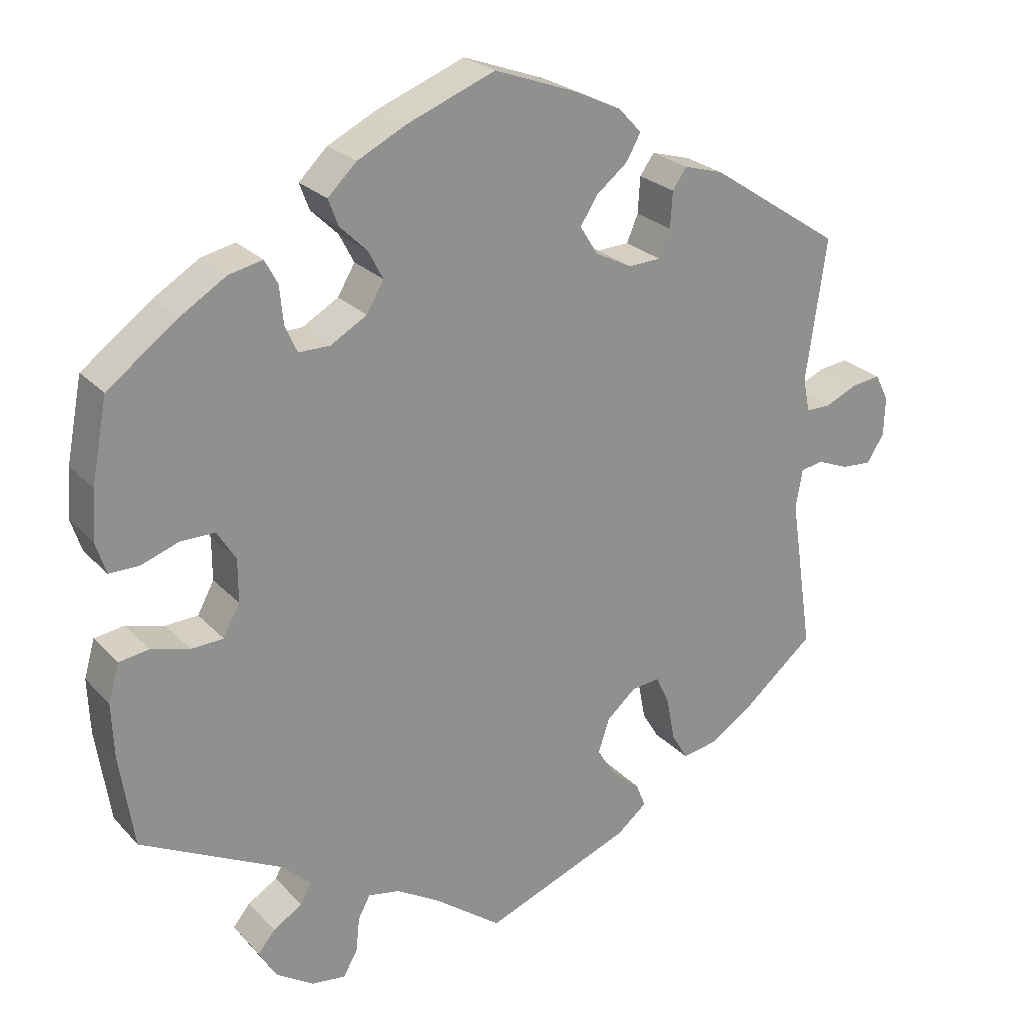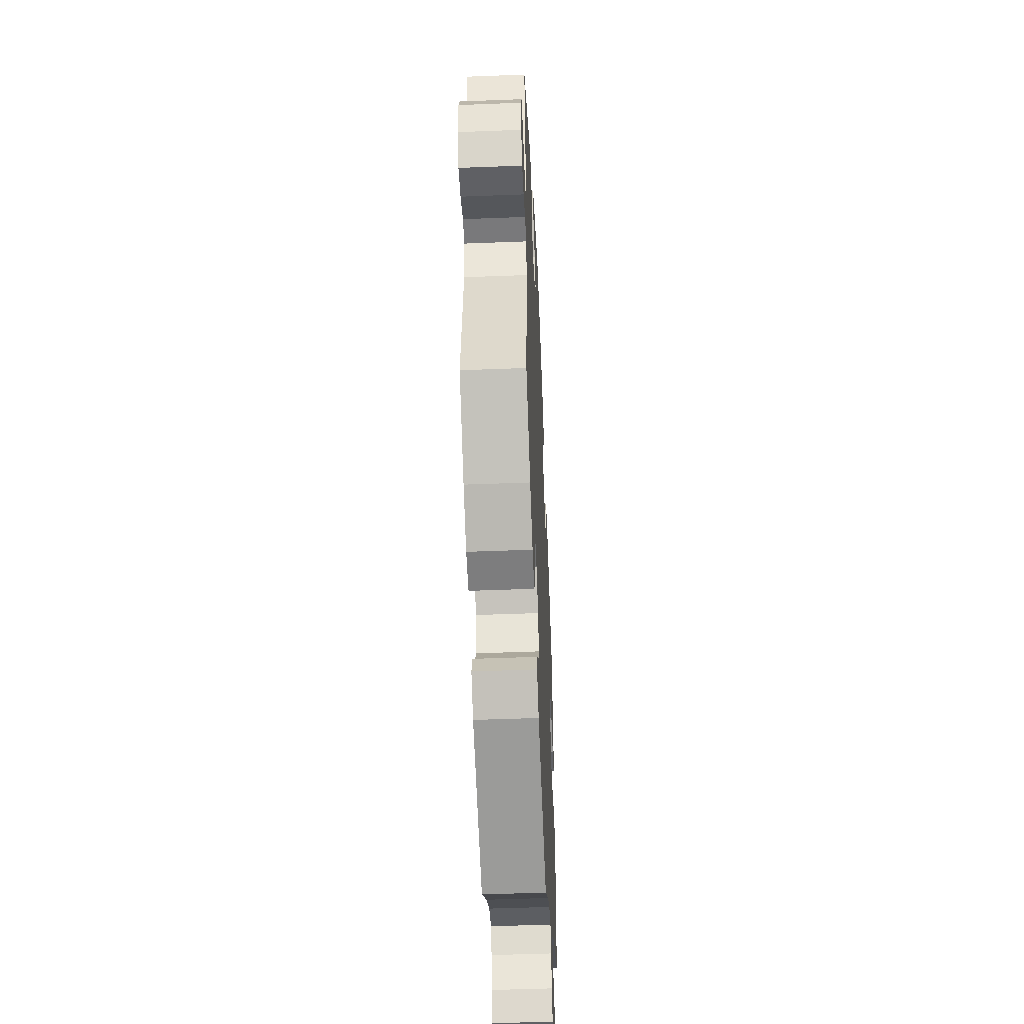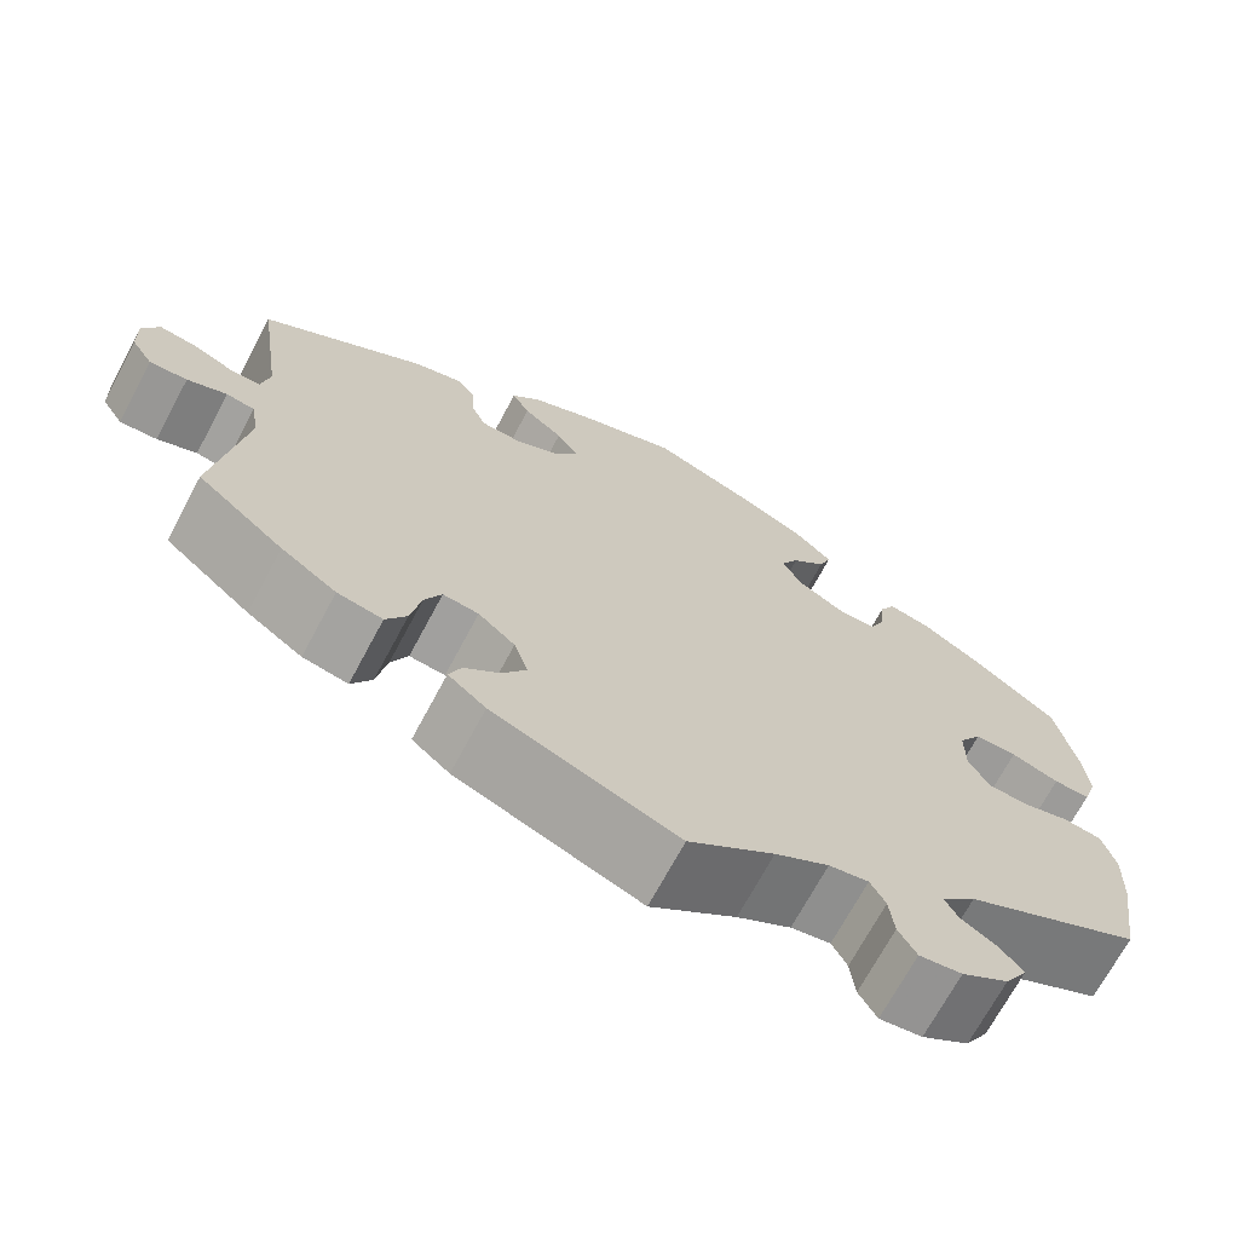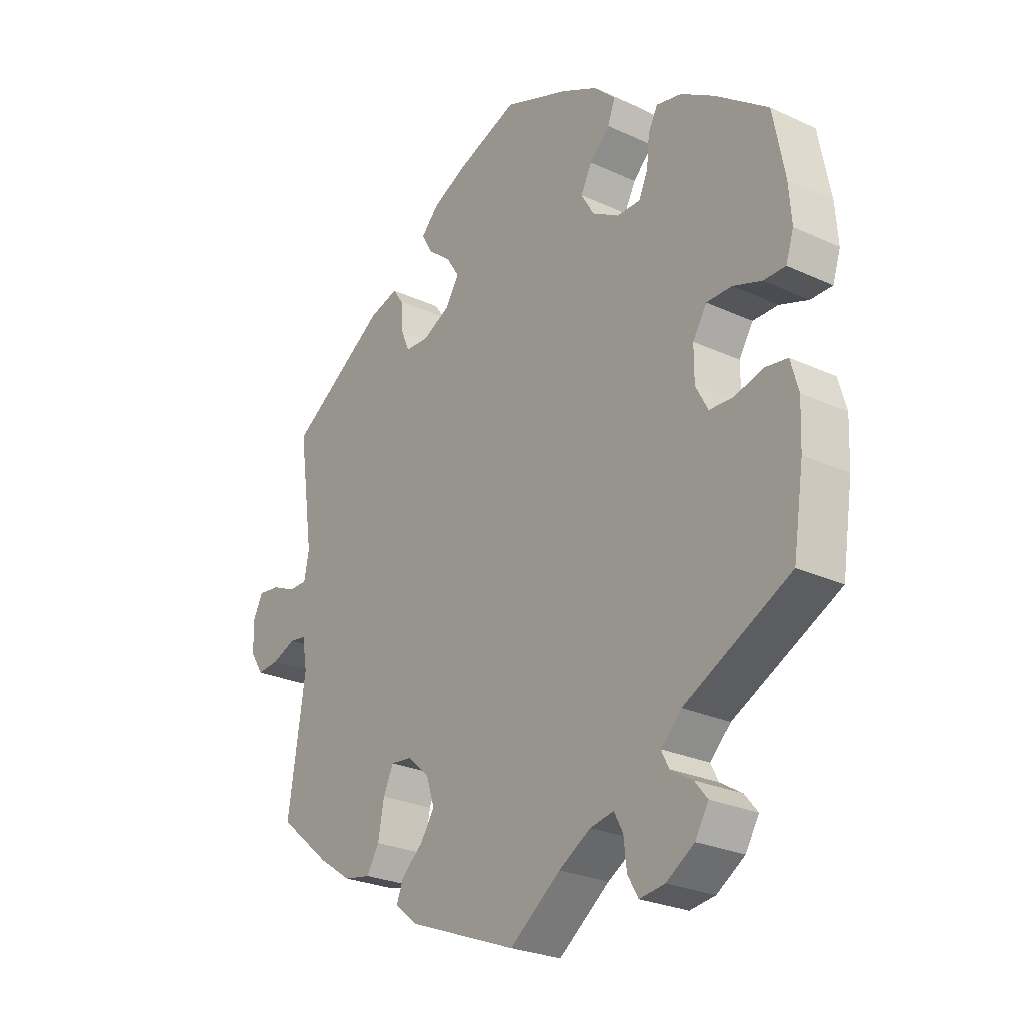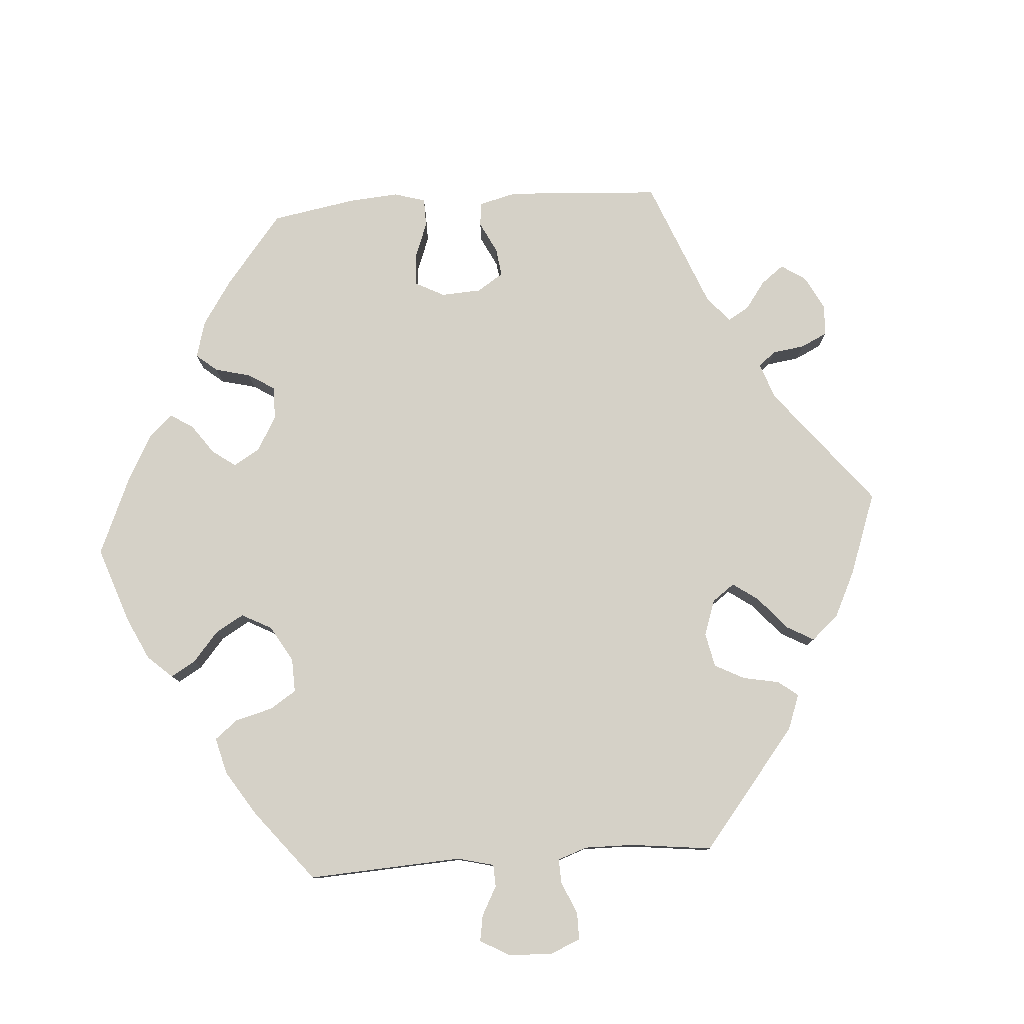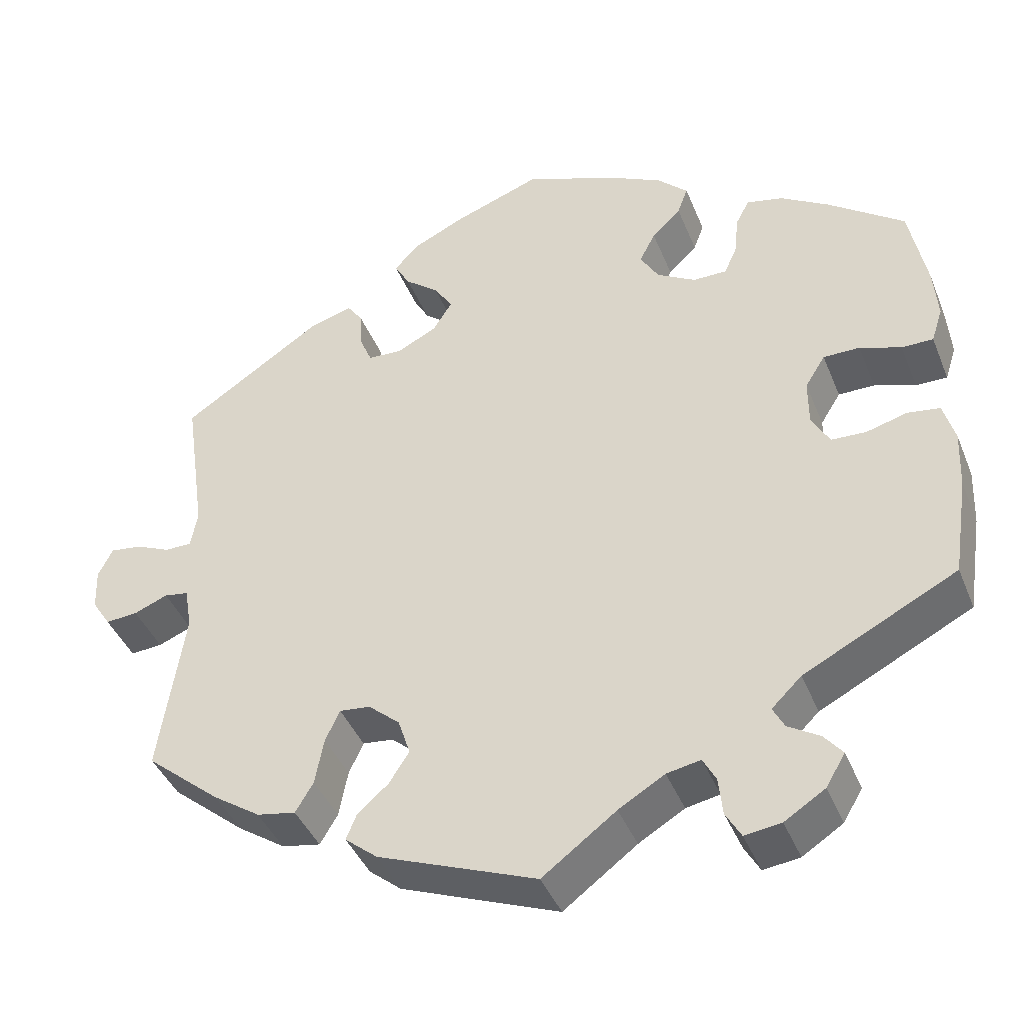
<metadata>
{"format":"obj","ext":"obj","renderer":"f3d","projection":"perspective","resolution":1024,"background":"white","views":[{"elev":24.7,"azim":148.2,"up":"+Z"},{"elev":-48.5,"azim":-87.5,"up":"+Z"},{"elev":-69.9,"azim":-28.1,"up":"+Z"},{"elev":-26.0,"azim":53.7,"up":"+Z"},{"elev":79.0,"azim":145.8,"up":"+Y"},{"elev":-41.7,"azim":21.0,"up":"+Z"}]}
</metadata>
<code>
v -0.47 0.07 -0.082
v -0.479 0.07 -0.03
v -0.509 0.07 -0.025
v -0.551 0.07 -0.042
v -0.591 0.07 -0.045
v -0.614 0.07 -0.009
v -0.616 0.07 0.043
v -0.598 0.07 0.079
v -0.559 0.07 0.074
v -0.516 0.07 0.055
v -0.483 0.07 0.055
v -0.474 0.07 0.1
v -0.501 0.07 0.289
v -0.325 0.07 0.406
v -0.273 0.07 0.421
v -0.254 0.07 0.394
v -0.251 0.07 0.346
v -0.236 0.07 0.31
v -0.193 0.07 0.308
v -0.144 0.07 0.333
v -0.12 0.07 0.371
v -0.143 0.07 0.407
v -0.185 0.07 0.441
v -0.204 0.07 0.475
v -0.173 0.07 0.508
v -0.11 0.07 0.538
v -0.001 0.07 0.578
v 0.115 0.07 0.533
v 0.181 0.07 0.5
v 0.219 0.07 0.463
v 0.206 0.07 0.428
v 0.17 0.07 0.393
v 0.15 0.07 0.355
v 0.173 0.07 0.316
v 0.221 0.07 0.288
v 0.263 0.07 0.288
v 0.279 0.07 0.324
v 0.284 0.07 0.374
v 0.301 0.07 0.406
v 0.346 0.07 0.396
v 0.406 0.07 0.359
v 0.5 0.07 0.289
v 0.521 0.07 0.18
v 0.526 0.07 0.115
v 0.512 0.07 0.072
v 0.473 0.07 0.072
v 0.422 0.07 0.09
v 0.377 0.07 0.09
v 0.352 0.07 0.05
v 0.352 0.07 -0.007
v 0.374 0.07 -0.048
v 0.417 0.07 -0.05
v 0.468 0.07 -0.036
v 0.508 0.07 -0.042
v 0.522 0.07 -0.092
v 0.519 0.07 -0.165
v 0.5 0.07 -0.289
v 0.311 0.07 -0.385
v 0.274 0.07 -0.421
v 0.288 0.07 -0.448
v 0.327 0.07 -0.472
v 0.35 0.07 -0.5
v 0.326 0.07 -0.54
v 0.276 0.07 -0.572
v 0.231 0.07 -0.578
v 0.212 0.07 -0.545
v 0.207 0.07 -0.498
v 0.191 0.07 -0.468
v 0.149 0.07 -0.476
v 0.092 0.07 -0.51
v 0.001 0.07 -0.578
v -0.195 0.07 -0.502
v -0.235 0.07 -0.469
v -0.222 0.07 -0.437
v -0.184 0.07 -0.404
v -0.159 0.07 -0.365
v -0.174 0.07 -0.319
v -0.213 0.07 -0.285
v -0.251 0.07 -0.281
v -0.269 0.07 -0.32
v -0.28 0.07 -0.378
v -0.302 0.07 -0.415
v -0.35 0.07 -0.406
v -0.409 0.07 -0.366
v -0.501 0.07 -0.289
v -0.47 0 -0.082
v -0.479 0 -0.03
v -0.509 0 -0.025
v -0.551 0 -0.042
v -0.591 0 -0.045
v -0.614 0 -0.009
v -0.616 0 0.043
v -0.598 0 0.079
v -0.559 0 0.074
v -0.516 0 0.055
v -0.483 0 0.055
v -0.474 0 0.1
v -0.501 0 0.289
v -0.325 0 0.406
v -0.273 0 0.421
v -0.254 0 0.394
v -0.251 0 0.346
v -0.236 0 0.31
v -0.193 0 0.308
v -0.144 0 0.333
v -0.12 0 0.371
v -0.143 0 0.407
v -0.185 0 0.441
v -0.204 0 0.475
v -0.173 0 0.508
v -0.11 0 0.538
v -0.001 0 0.578
v 0.115 0 0.533
v 0.181 0 0.5
v 0.219 0 0.463
v 0.206 0 0.428
v 0.17 0 0.393
v 0.15 0 0.355
v 0.173 0 0.316
v 0.221 0 0.288
v 0.263 0 0.288
v 0.279 0 0.324
v 0.284 0 0.374
v 0.301 0 0.406
v 0.346 0 0.396
v 0.406 0 0.359
v 0.5 0 0.289
v 0.521 0 0.18
v 0.526 0 0.115
v 0.512 0 0.072
v 0.473 0 0.072
v 0.422 0 0.09
v 0.377 0 0.09
v 0.352 0 0.05
v 0.352 0 -0.007
v 0.374 0 -0.048
v 0.417 0 -0.05
v 0.468 0 -0.036
v 0.508 0 -0.042
v 0.522 0 -0.092
v 0.519 0 -0.165
v 0.5 0 -0.289
v 0.311 0 -0.385
v 0.274 0 -0.421
v 0.288 0 -0.448
v 0.327 0 -0.472
v 0.35 0 -0.5
v 0.326 0 -0.54
v 0.276 0 -0.572
v 0.231 0 -0.578
v 0.212 0 -0.545
v 0.207 0 -0.498
v 0.191 0 -0.468
v 0.149 0 -0.476
v 0.092 0 -0.51
v 0.001 0 -0.578
v -0.195 0 -0.502
v -0.235 0 -0.469
v -0.222 0 -0.437
v -0.184 0 -0.404
v -0.159 0 -0.365
v -0.174 0 -0.319
v -0.213 0 -0.285
v -0.251 0 -0.281
v -0.269 0 -0.32
v -0.28 0 -0.378
v -0.302 0 -0.415
v -0.35 0 -0.406
v -0.409 0 -0.366
v -0.501 0 -0.289
f 84 85 1
f 83 84 1 2
f 80 81 82 83
f 79 80 83 2
f 78 79 2
f 77 78 2
f 72 73 74 75
f 70 71 72 75
f 69 70 75 76
f 68 69 76 77
f 64 65 66 67
f 64 67 68
f 63 64 68
f 60 61 62 63
f 59 60 63 68
f 58 59 68 77
f 52 53 54 55
f 51 52 55 56
f 44 45 46 47
f 44 47 48
f 43 44 48
f 42 43 48
f 41 42 48 49
f 37 38 39 40
f 36 37 40 41
f 29 30 31 32
f 29 32 33
f 28 29 33
f 27 28 33
f 26 27 33 34
f 22 23 24 25
f 21 22 25 26
f 14 15 16 17
f 12 13 14 17
f 11 12 17 18
f 7 8 9 10
f 7 10 11
f 6 7 11
f 3 4 5 6
f 3 6 11
f 2 3 11 18
f 51 56 57 58
f 50 51 58 77
f 49 50 77 2
f 36 41 49
f 35 36 49 2
f 21 26 34
f 20 21 34 35
f 19 20 35 2
f 2 18 19
f 86 170 169
f 87 86 169 168
f 168 167 166 165
f 87 168 165 164
f 87 164 163
f 87 163 162
f 160 159 158 157
f 160 157 156 155
f 161 160 155 154
f 162 161 154 153
f 152 151 150 149
f 153 152 149
f 153 149 148
f 148 147 146 145
f 153 148 145 144
f 162 153 144 143
f 140 139 138 137
f 141 140 137 136
f 132 131 130 129
f 133 132 129
f 133 129 128
f 133 128 127
f 134 133 127 126
f 125 124 123 122
f 126 125 122 121
f 117 116 115 114
f 118 117 114
f 118 114 113
f 118 113 112
f 119 118 112 111
f 110 109 108 107
f 111 110 107 106
f 102 101 100 99
f 102 99 98 97
f 103 102 97 96
f 95 94 93 92
f 96 95 92
f 96 92 91
f 91 90 89 88
f 96 91 88
f 103 96 88 87
f 143 142 141 136
f 162 143 136 135
f 87 162 135 134
f 134 126 121
f 87 134 121 120
f 119 111 106
f 120 119 106 105
f 87 120 105 104
f 104 103 87
f 1 86 87 2
f 2 87 88 3
f 3 88 89 4
f 4 89 90 5
f 5 90 91 6
f 6 91 92 7
f 7 92 93 8
f 8 93 94 9
f 9 94 95 10
f 10 95 96 11
f 11 96 97 12
f 12 97 98 13
f 13 98 99 14
f 14 99 100 15
f 15 100 101 16
f 16 101 102 17
f 17 102 103 18
f 18 103 104 19
f 19 104 105 20
f 20 105 106 21
f 21 106 107 22
f 22 107 108 23
f 23 108 109 24
f 24 109 110 25
f 25 110 111 26
f 26 111 112 27
f 27 112 113 28
f 28 113 114 29
f 29 114 115 30
f 30 115 116 31
f 31 116 117 32
f 32 117 118 33
f 33 118 119 34
f 34 119 120 35
f 35 120 121 36
f 36 121 122 37
f 37 122 123 38
f 38 123 124 39
f 39 124 125 40
f 40 125 126 41
f 41 126 127 42
f 42 127 128 43
f 43 128 129 44
f 44 129 130 45
f 45 130 131 46
f 46 131 132 47
f 47 132 133 48
f 48 133 134 49
f 49 134 135 50
f 50 135 136 51
f 51 136 137 52
f 52 137 138 53
f 53 138 139 54
f 54 139 140 55
f 55 140 141 56
f 56 141 142 57
f 57 142 143 58
f 58 143 144 59
f 59 144 145 60
f 60 145 146 61
f 61 146 147 62
f 62 147 148 63
f 63 148 149 64
f 64 149 150 65
f 65 150 151 66
f 66 151 152 67
f 67 152 153 68
f 68 153 154 69
f 69 154 155 70
f 70 155 156 71
f 71 156 157 72
f 72 157 158 73
f 73 158 159 74
f 74 159 160 75
f 75 160 161 76
f 76 161 162 77
f 77 162 163 78
f 78 163 164 79
f 79 164 165 80
f 80 165 166 81
f 81 166 167 82
f 82 167 168 83
f 83 168 169 84
f 84 169 170 85
f 85 170 86 1

</code>
